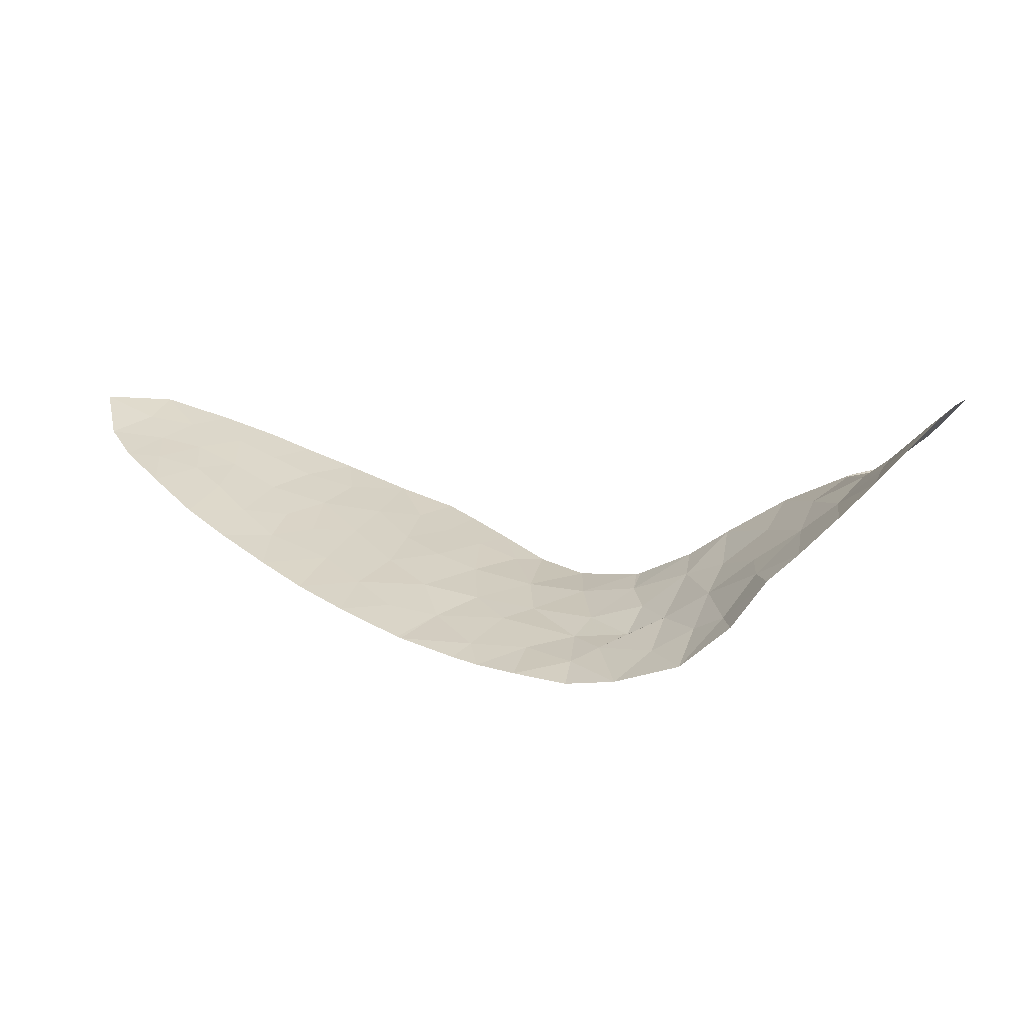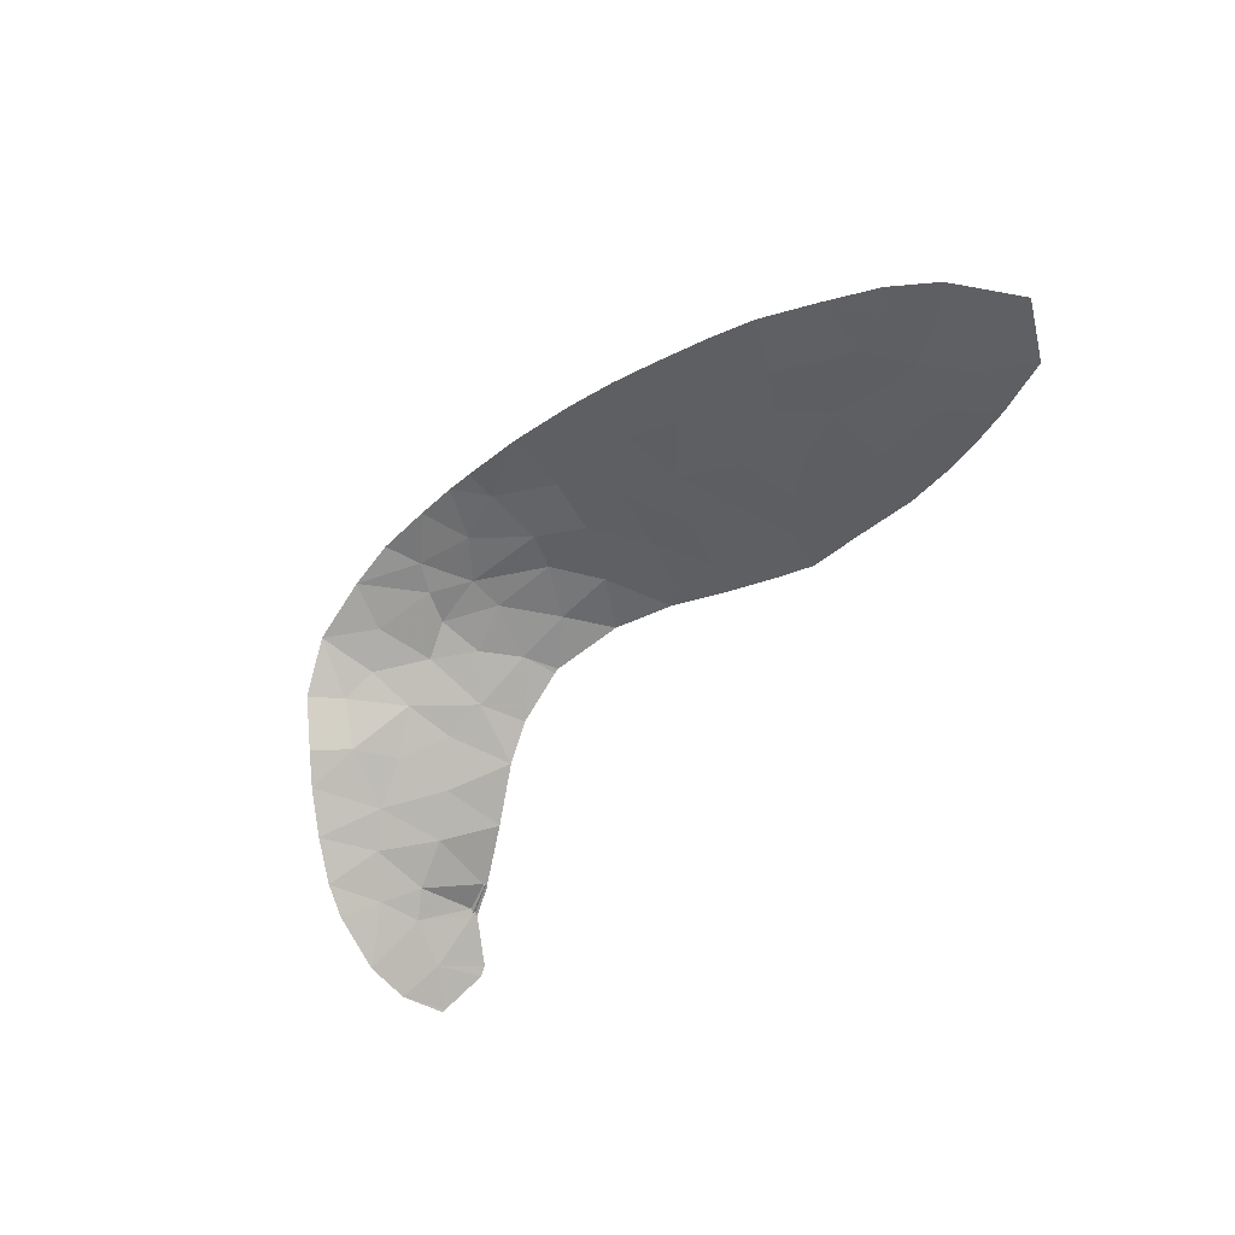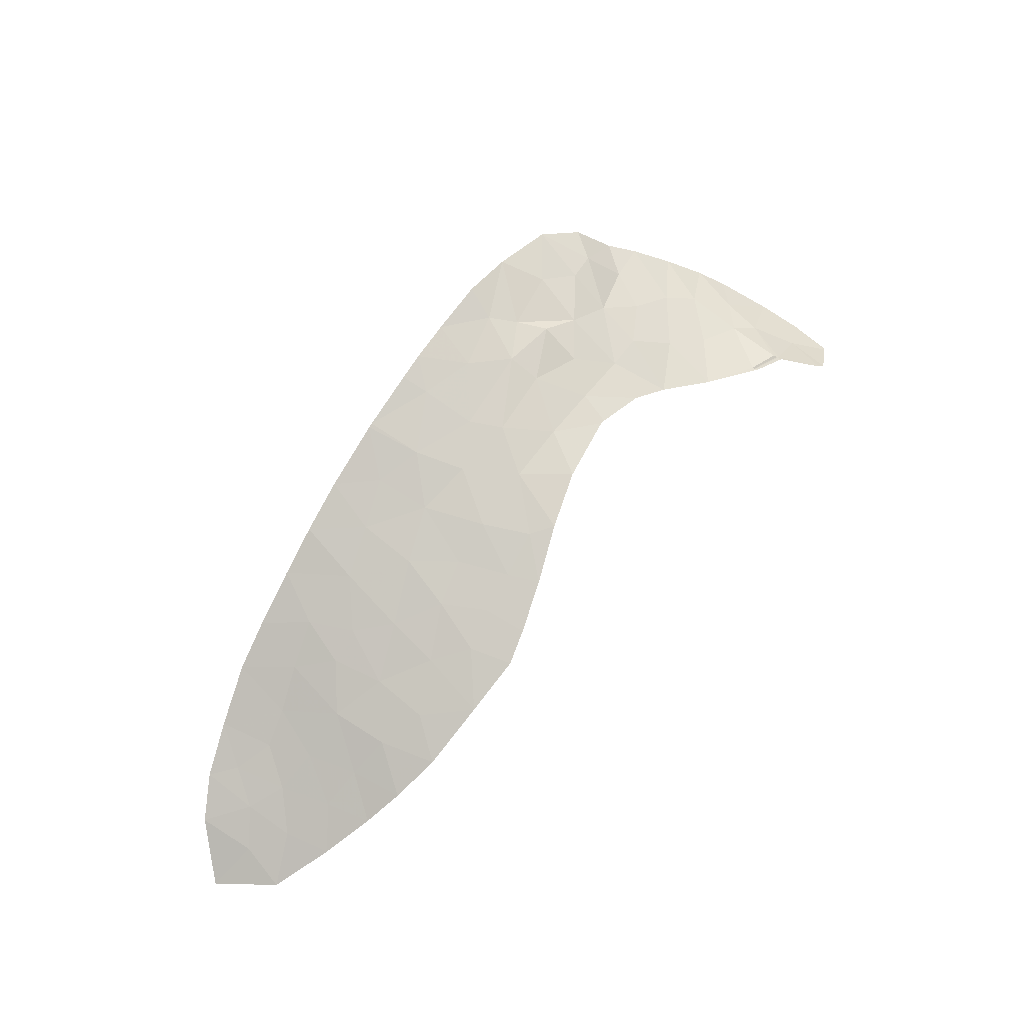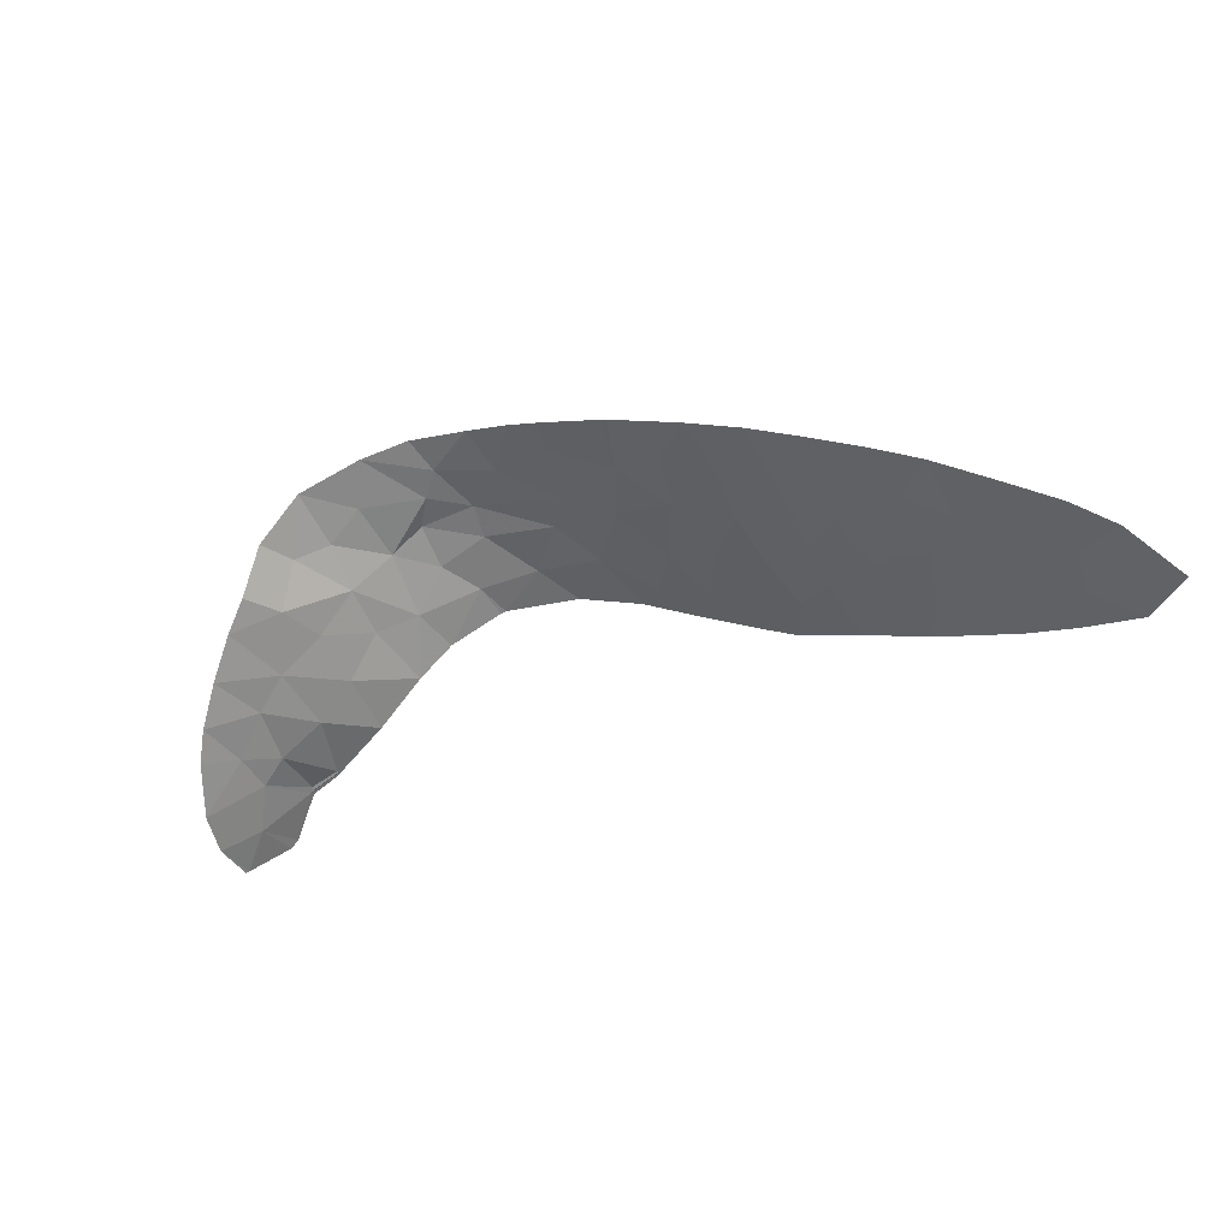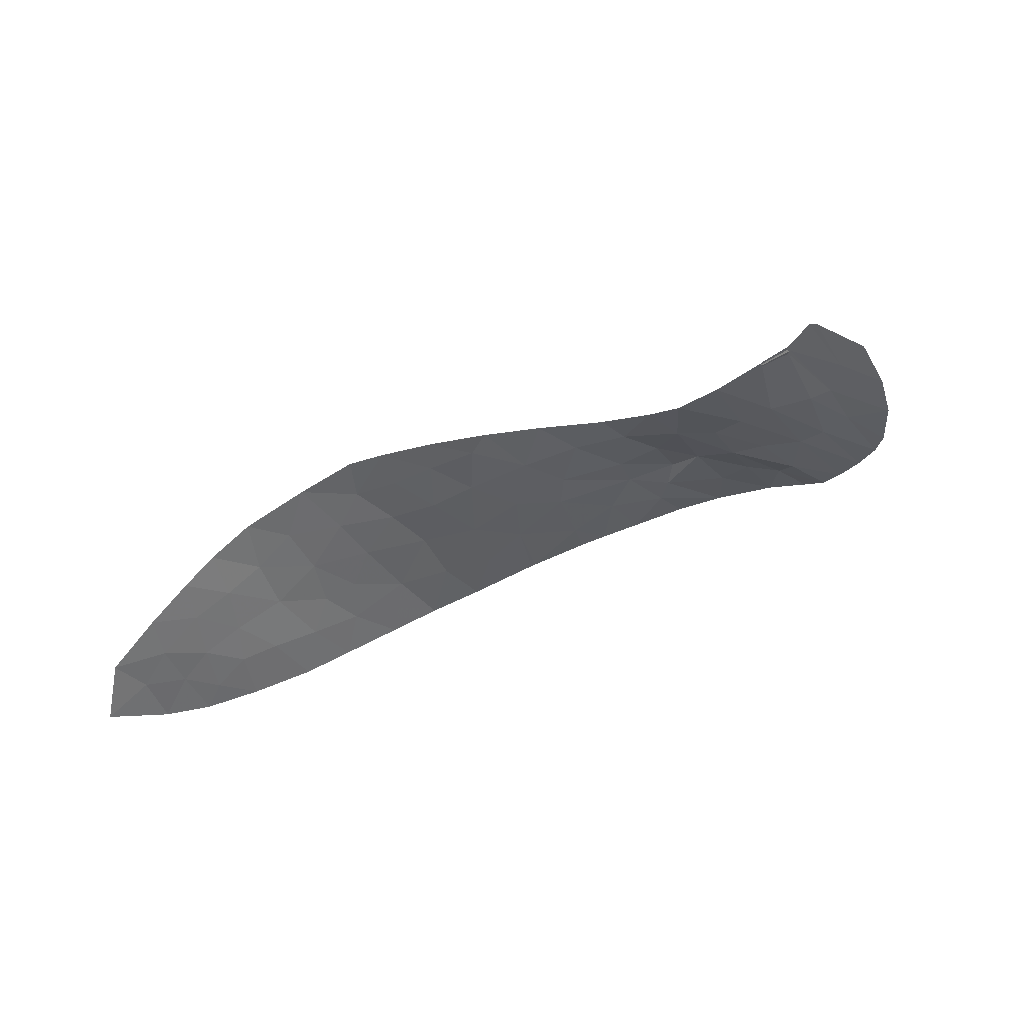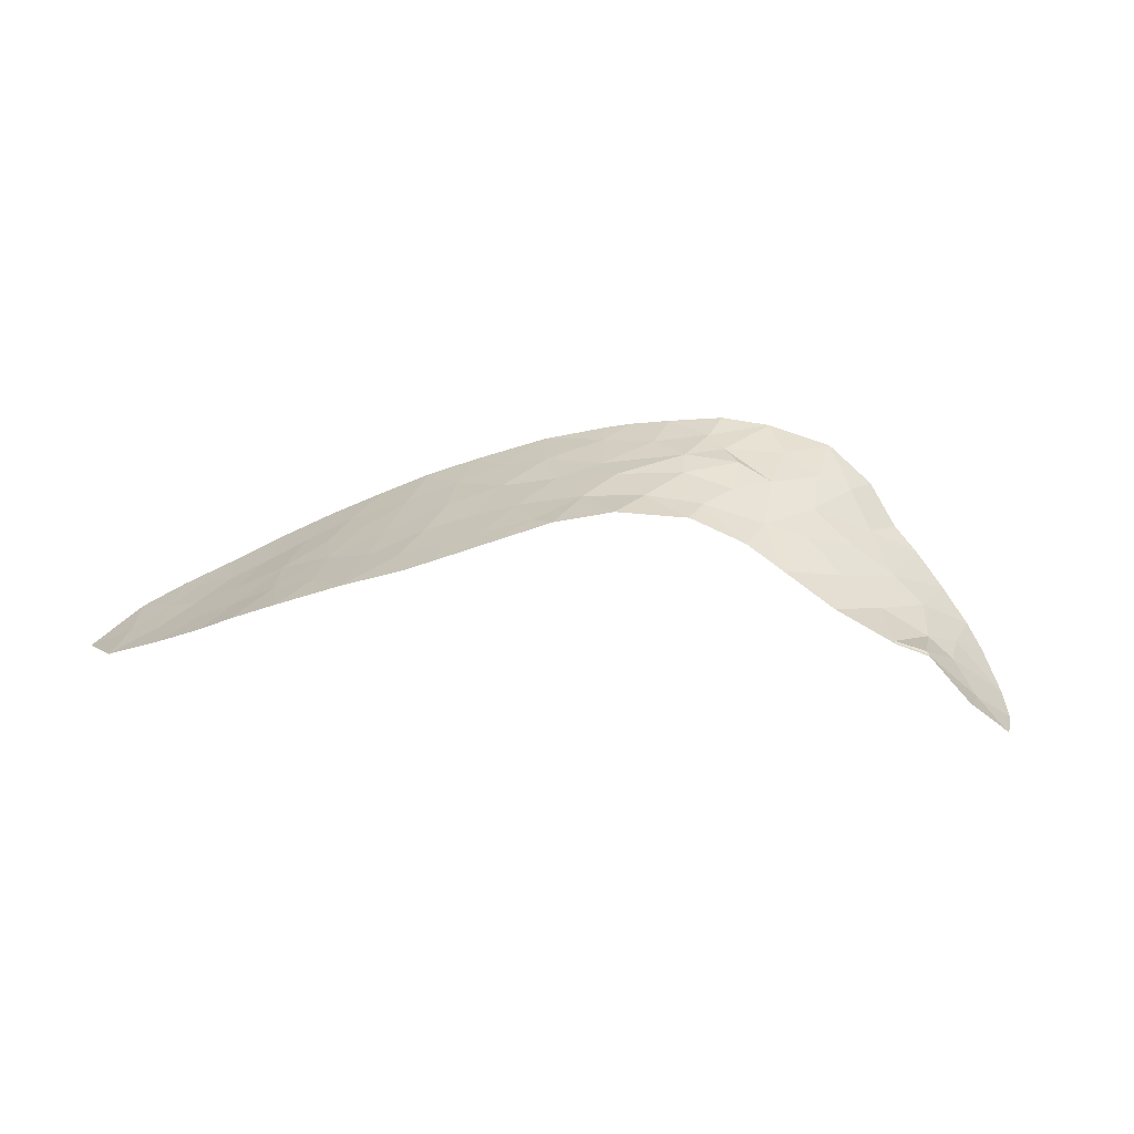
<metadata>
{"format":"obj","ext":"obj","renderer":"f3d","projection":"perspective","resolution":1024,"background":"white","views":[{"elev":-76.1,"azim":5.1,"up":"+Z"},{"elev":-53.6,"azim":-100.5,"up":"+Y"},{"elev":68.0,"azim":-21.6,"up":"+Y"},{"elev":-42.3,"azim":-131.2,"up":"+Y"},{"elev":-47.8,"azim":53.8,"up":"+Y"},{"elev":19.6,"azim":37.0,"up":"+Y"}]}
</metadata>
<code>
v -28.86 100.2 0.4502
v -11.52 105.1 -8.726
v -12.54 105.3 -9.338
v -4.725 101.2 -7.637
v -31.33 97.7 5.747
v -29.62 98.57 5.132
v -12.86 104.6 -4.636
v -21.05 103.7 -3.91
v -7.2 102.6 -11.18
v -18.66 104.1 -3.683
v -19.91 104.3 -5.339
v -7.092 102.6 -9.504
v -18.19 104.7 -5.738
v -15.82 104.9 -6.125
v -12.17 105.7 -11.9
v -10.82 105.1 -10.88
v -14.27 104.3 -1.049
v -16.81 104.1 -2.198
v -11.06 104.4 -5.727
v -16.75 104.6 -4.484
v -3.188 100.9 -5.729
v -3.171 100.9 -5.771
v -3.225 100.9 -5.827
v -23.94 101.9 0.1977
v -22.92 102.4 -0.5373
v -13.55 105.6 -9.811
v -16.62 103.7 -0.04408
v -21.82 101.4 5.24
v -12.68 105 -6.889
v -19.43 105 -7.452
v -16.98 105.2 -7.817
v -6.359 102.1 -7.642
v -10.87 104.6 -7.32
v -8.324 103.8 -13.05
v -9.217 103.6 -6.948
v -14.71 104.9 -5.44
v -1.906 100.6 -6.001
v -24.59 101.2 2.03
v -17.62 105.4 -8.669
v -12.83 104.5 -2.728
v -14.78 104.5 -3.483
v -13.33 105.3 -7.911
v -4.491 100.8 -11.9
v -3.16 99.89 -11.31
v -8.956 103.4 -5.303
v -10.72 104.2 -4.535
v -16.77 105.6 -9.238
v -15.62 103.7 0.6964
v -0.2269 99.82 -5.278
v 0.0585 99.57 -5.343
v -1.978 100.7 -6.009
v -26.14 100.4 2.97
v -3.049 100.5 -8.013
v -1.863 100.7 -5.839
v -0.5899 99.15 -6.998
v -5.909 101.8 -12.4
v -7.018 102.5 -12.67
v -21.65 101.8 3.44
v 0.217 98.2 -8.09
v -23.13 103.5 -4.737
v -15.27 104.1 -1.139
v -3.199 100.9 -5.684
v -7.576 102.6 -5.557
v -22.63 102 1.638
v -30.07 99.37 1.96
v -2.111 100.7 -6.094
v -21.33 102.7 -0.09571
v -30.86 98.72 3.446
v -27.42 101.1 -1.171
v -7.991 103.1 -7.847
v -2.002 100.7 -5.94
v -24.91 99.96 6.138
v -26.12 99.83 4.918
v -17.75 102.9 3.087
v -17.86 103.3 0.8782
v -19.65 102.2 4.115
v -26.79 99.15 6.5
v -29.09 98.22 6.801
v -16.87 103.2 2.165
v -2.021 99.87 -7.961
v -27.47 100.2 1.93
v -28 99.07 5.243
v -4.176 100.8 -9.77
v -26.54 100.8 0.9774
v -25.51 101.5 -0.279
v -24.52 102.8 -3.625
v -2.236 99.29 -10.72
v -13.79 105.9 -11.09
v -10.88 104.2 -4.452
v -19.97 103.5 -2.022
v -23.5 100.6 5.797
v -18.19 103.6 -1.267
v 0.8908 98.34 -6.586
v -10.05 105.1 -12.83
v -21.61 104.1 -5.917
v -0.7531 98.46 -9.384
v -3.045 100.9 -5.677
v -8.68 103.7 -9.445
v -5.466 101.6 -5.603
v -28.93 99.64 2.187
v -26.1 101.9 -2.317
v -19.57 104.9 -7.357
v 0.889 98.36 -6.561
v 0.8388 98.42 -6.499
v -15.52 105.7 -10.04
v -27.56 99.68 3.602
v -8.425 103.9 -11.72
v -9.359 104.4 -10.89
v -29.01 99.2 3.721
v -24.36 102.3 -1.557
v -5.49 101.6 -9.899
v -2.614 99.91 -9.38
v -24.75 100.5 4.288
v -20.52 102.5 1.73
v -23.36 101.2 3.747
v -15.03 105.4 -8.311
v -18.94 102.9 1.978
v -19.39 103.2 -0.04221
v -10.21 104.6 -8.942
v -22.3 103.1 -2.458
f 81 100 1
f 5 68 6
f 16 119 3
f 17 48 61
f 18 92 10
f 12 9 111
f 20 13 14
f 22 21 23
f 30 39 31
f 32 63 70
f 85 69 101
f 107 57 9
f 26 3 42
f 43 44 83
f 45 46 19
f 19 35 45
f 92 18 27
f 20 41 18
f 33 29 2
f 29 42 2
f 57 56 9
f 9 56 111
f 19 33 35
f 60 95 8
f 21 62 23
f 65 1 100
f 51 22 66
f 22 23 66
f 78 5 6
f 47 116 31
f 3 2 42
f 95 11 8
f 29 33 19
f 51 37 71
f 72 77 73
f 75 118 92
f 1 69 84
f 77 78 82
f 75 79 117
f 63 45 35
f 37 66 80
f 66 53 80
f 100 81 106
f 55 37 80
f 84 69 85
f 2 3 119
f 86 120 110
f 37 55 49
f 24 64 38
f 22 51 71
f 71 21 22
f 118 114 67
f 41 17 61
f 111 83 4
f 79 74 117
f 117 118 75
f 74 76 117
f 88 15 26
f 99 63 32
f 62 99 23
f 2 119 33
f 1 84 81
f 90 67 120
f 39 47 31
f 54 37 49
f 67 90 118
f 42 36 14
f 36 42 29
f 104 59 93
f 59 104 55
f 84 85 38
f 67 25 120
f 37 54 71
f 97 21 71
f 71 54 97
f 27 48 79
f 79 75 27
f 76 28 58
f 64 24 25
f 86 60 120
f 85 24 38
f 21 97 62
f 56 43 111
f 43 83 111
f 110 120 25
f 53 83 112
f 52 84 38
f 99 4 23
f 90 120 8
f 8 10 90
f 20 10 13
f 29 19 7
f 11 102 13
f 89 7 19
f 15 94 16
f 11 10 8
f 89 40 7
f 12 32 70
f 36 29 7
f 82 78 6
f 114 76 58
f 93 103 104
f 50 55 104
f 50 49 55
f 31 14 13
f 19 46 89
f 105 88 26
f 114 118 117
f 115 91 113
f 95 102 11
f 102 30 13
f 37 51 66
f 83 53 4
f 99 32 4
f 72 73 113
f 73 77 82
f 52 113 73
f 91 72 113
f 73 82 106
f 52 73 106
f 92 90 10
f 26 15 3
f 15 16 3
f 42 116 26
f 107 98 108
f 98 119 108
f 34 57 107
f 9 98 107
f 98 9 12
f 106 82 109
f 65 100 109
f 106 81 52
f 85 101 110
f 6 68 109
f 6 109 82
f 68 65 109
f 106 109 100
f 119 16 108
f 87 96 112
f 96 80 112
f 53 112 80
f 107 94 34
f 94 107 108
f 20 18 10
f 85 110 24
f 101 86 110
f 16 94 108
f 25 24 110
f 96 59 55
f 55 80 96
f 83 44 112
f 44 87 112
f 70 98 12
f 115 58 28
f 115 113 38
f 114 58 64
f 7 40 41
f 23 4 53
f 32 12 111
f 113 52 38
f 41 61 18
f 105 116 47
f 4 32 111
f 28 91 115
f 35 33 119
f 31 13 30
f 114 117 76
f 116 105 26
f 52 81 84
f 66 23 53
f 27 18 61
f 48 27 61
f 75 92 27
f 118 90 92
f 42 14 116
f 35 98 70
f 40 17 41
f 31 116 14
f 41 20 36
f 64 58 115
f 7 41 36
f 35 119 98
f 64 115 38
f 67 114 64
f 63 35 70
f 67 64 25
f 13 10 11
f 120 60 8
f 36 20 14

</code>
